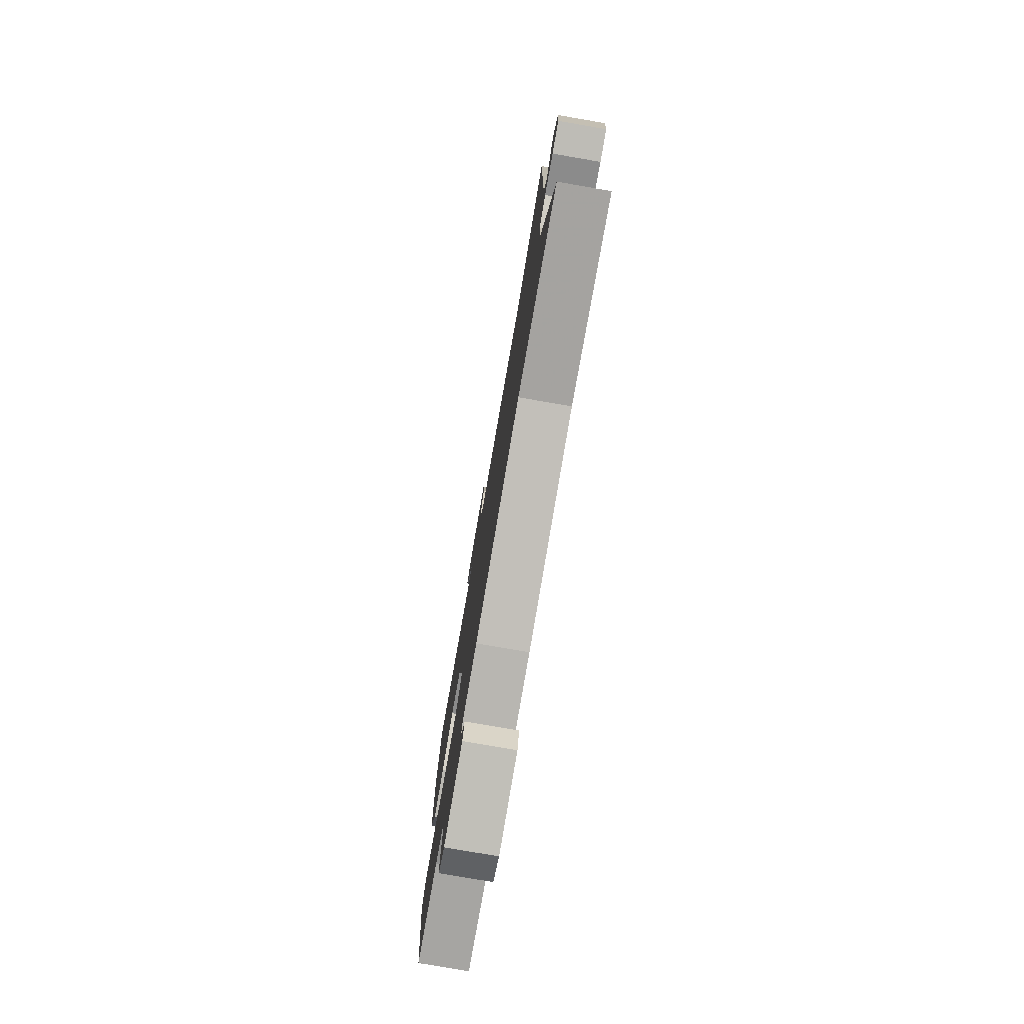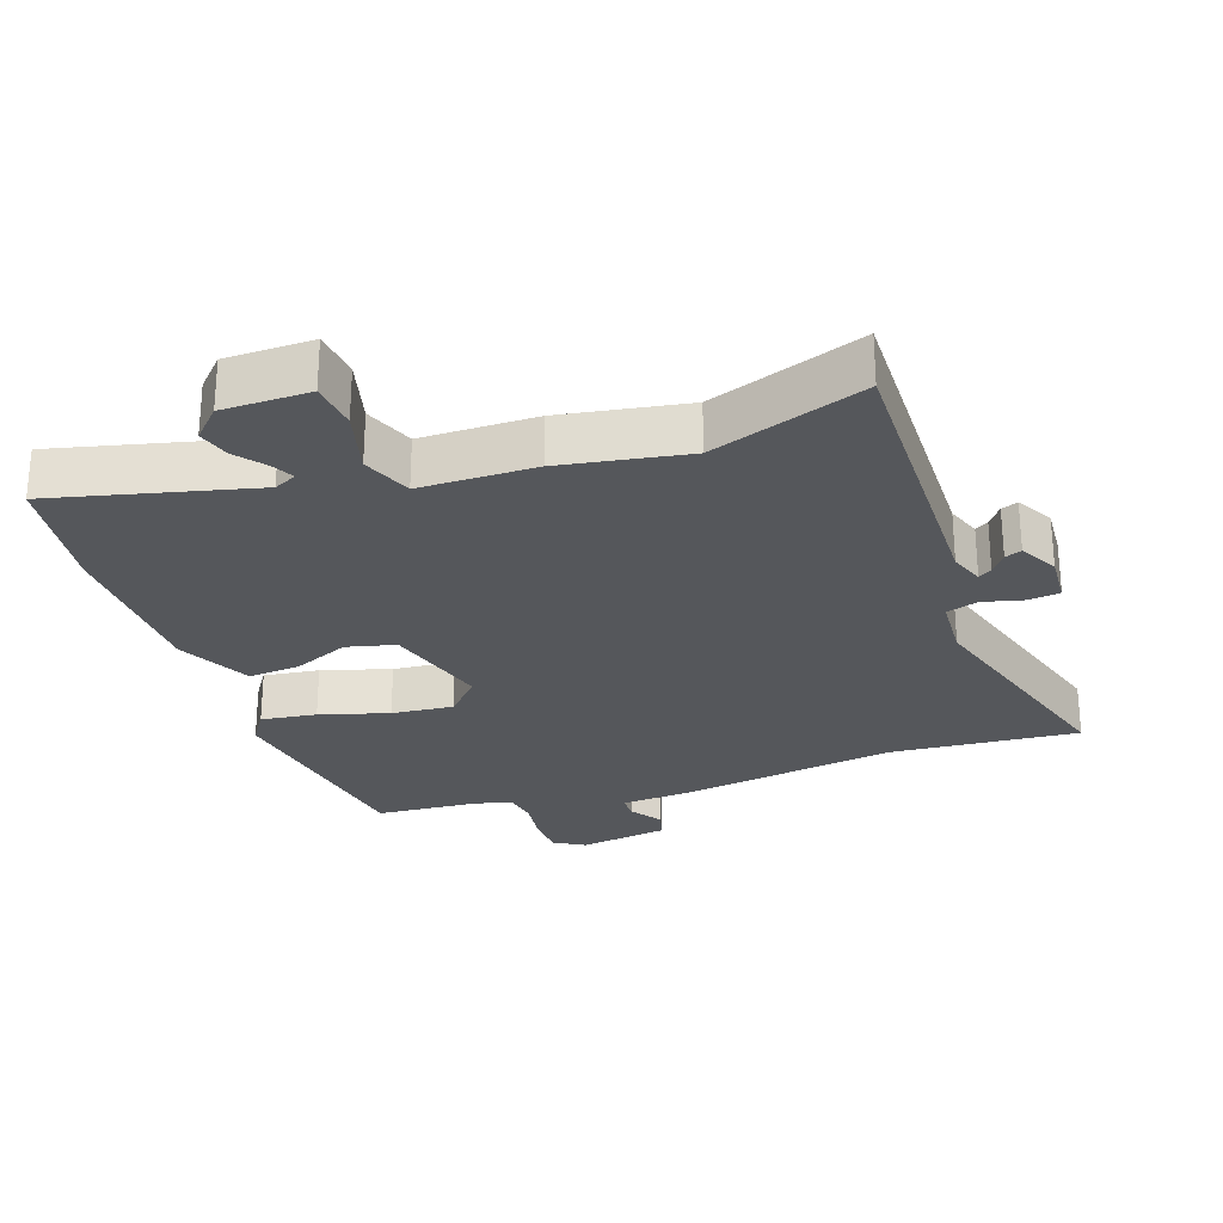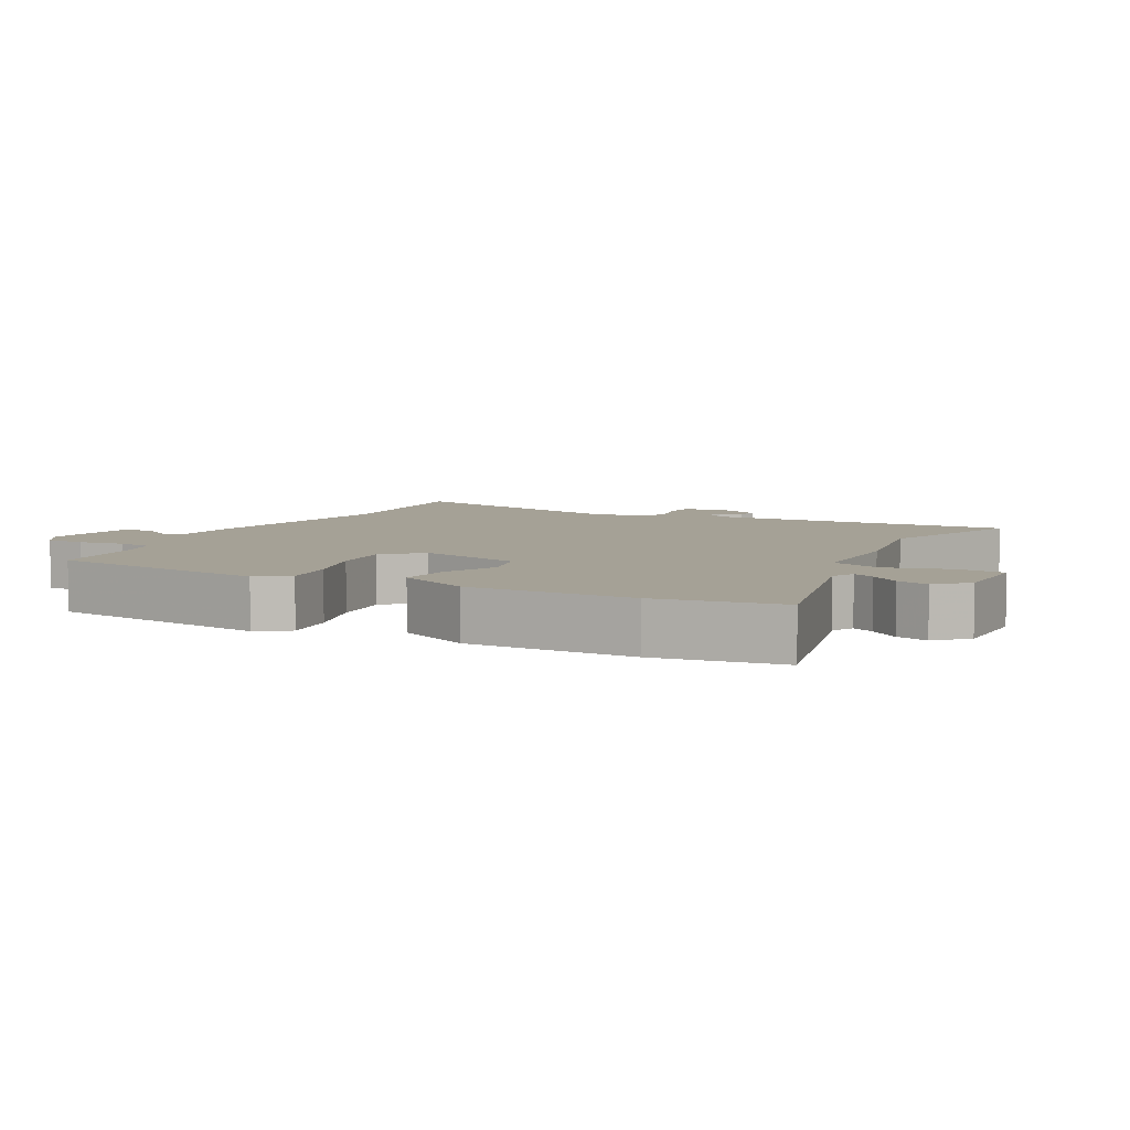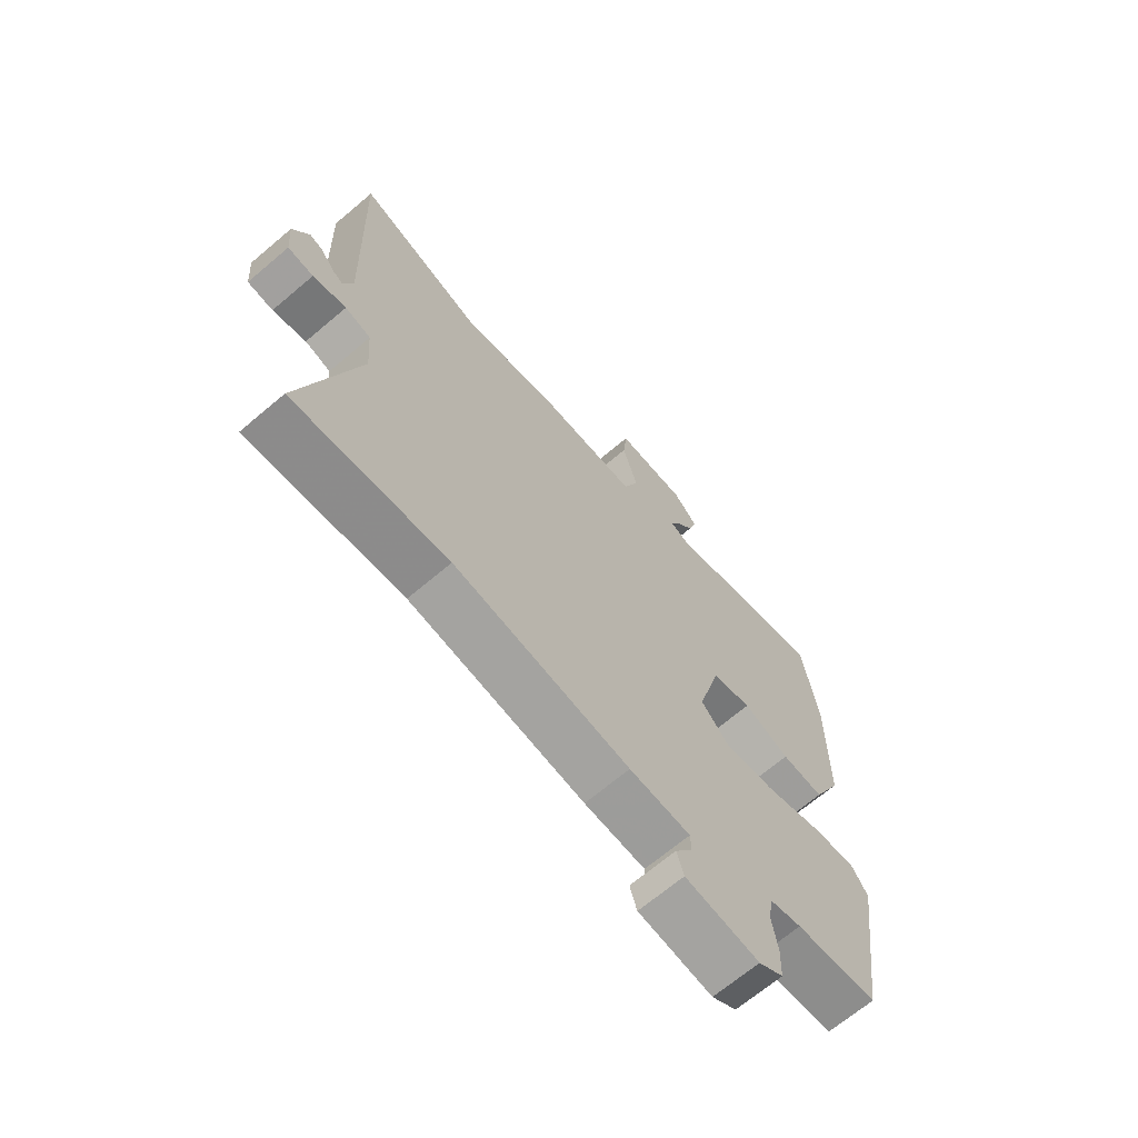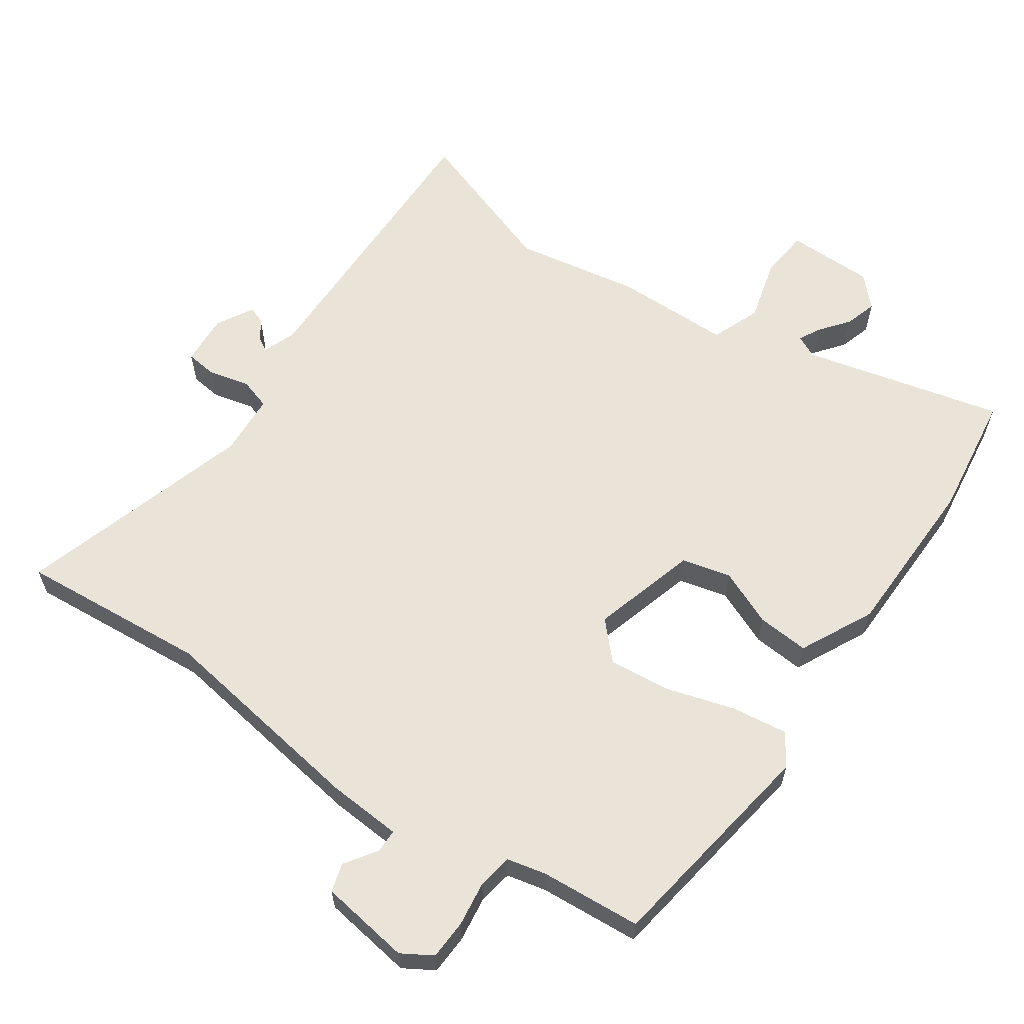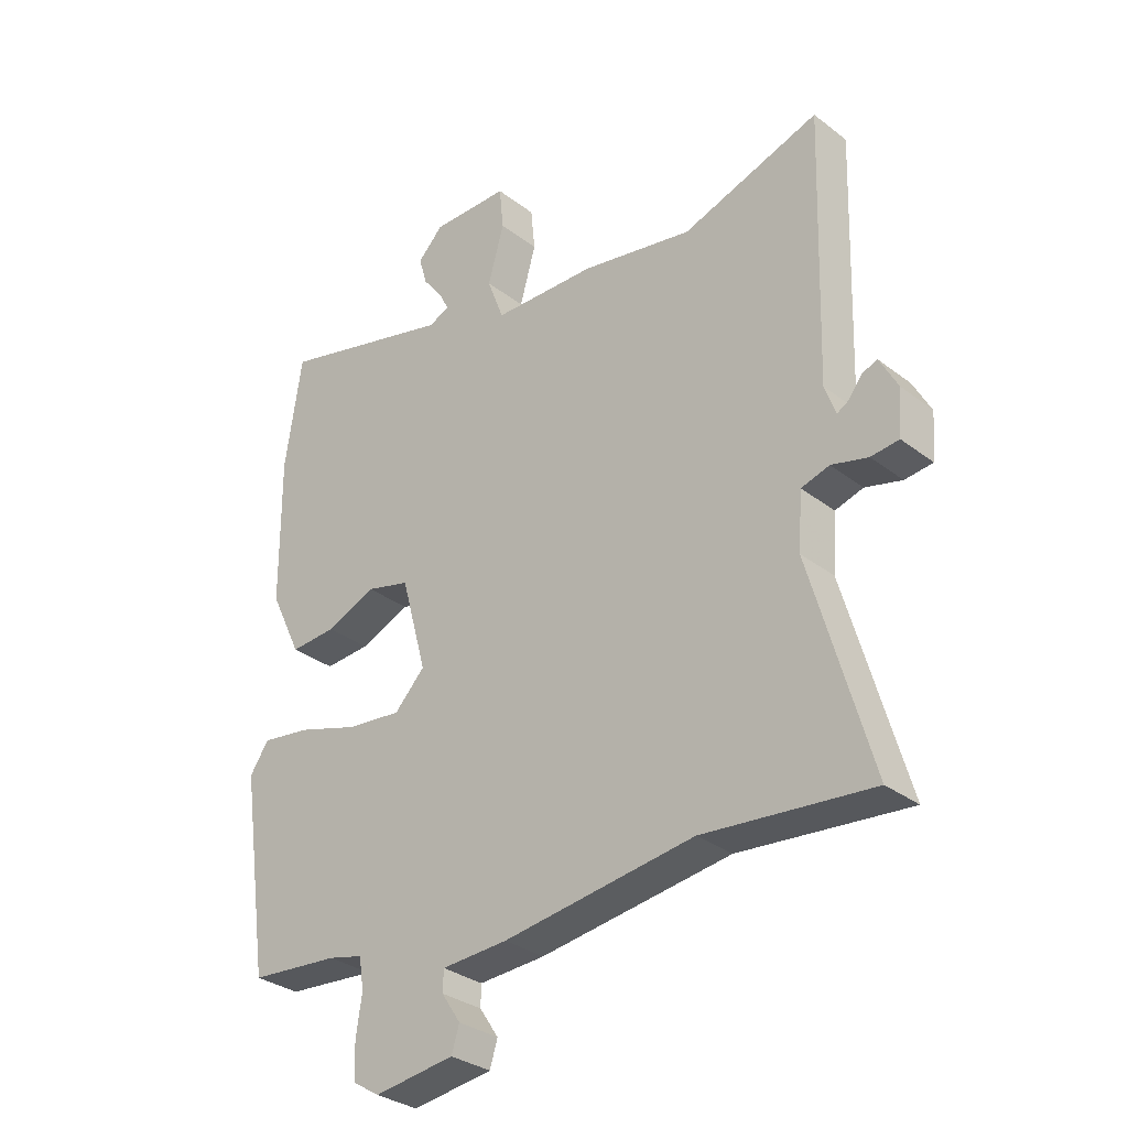
<metadata>
{"format":"obj","ext":"obj","renderer":"f3d","projection":"perspective","resolution":1024,"background":"white","views":[{"elev":-78.6,"azim":80.2,"up":"+Z"},{"elev":-26.8,"azim":19.9,"up":"+Y"},{"elev":6.1,"azim":-61.9,"up":"+Y"},{"elev":-67.9,"azim":130.3,"up":"+Z"},{"elev":61.0,"azim":-144.6,"up":"+Y"},{"elev":-31.5,"azim":42.8,"up":"+Z"}]}
</metadata>
<code>
v 0.592 0.07 -0.509
v 0.311 0.07 -0.482
v -0.009 0.07 -0.526
v -0.12 0.07 -0.532
v -0.121 0.07 -0.567
v -0.089 0.07 -0.615
v -0.102 0.07 -0.657
v -0.237 0.07 -0.675
v -0.282 0.07 -0.647
v -0.284 0.07 -0.588
v -0.274 0.07 -0.521
v -0.282 0.07 -0.469
v -0.34 0.07 -0.455
v -0.49 0.07 -0.442
v -0.538 0.07 -0.109
v -0.506 0.07 -0.062
v -0.423 0.07 -0.074
v -0.321 0.07 -0.106
v -0.229 0.07 -0.116
v -0.178 0.07 -0.063
v -0.221 0.07 0.094
v -0.294 0.07 0.113
v -0.378 0.07 0.078
v -0.455 0.07 0.073
v -0.508 0.07 0.183
v -0.51 0.07 0.43
v -0.482 0.07 0.617
v -0.184 0.07 0.54
v -0.15 0.07 0.556
v -0.167 0.07 0.589
v -0.2 0.07 0.632
v -0.214 0.07 0.68
v -0.171 0.07 0.724
v -0.041 0.07 0.723
v -0.034 0.07 0.651
v -0.061 0.07 0.555
v -0.033 0.07 0.481
v 0.139 0.07 0.477
v 0.327 0.07 0.442
v 0.557 0.07 0.519
v 0.543 0.07 0.073
v 0.561 0.07 0.022
v 0.581 0.07 0.034
v 0.604 0.07 0.064
v 0.629 0.07 0.073
v 0.659 0.07 0.017
v 0.653 0.07 -0.059
v 0.606 0.07 -0.064
v 0.545 0.07 -0.048
v 0.498 0.07 -0.062
v 0.491 0.07 -0.156
v 0.592 0 -0.509
v 0.311 0 -0.482
v -0.009 0 -0.526
v -0.12 0 -0.532
v -0.121 0 -0.567
v -0.089 0 -0.615
v -0.102 0 -0.657
v -0.237 0 -0.675
v -0.282 0 -0.647
v -0.284 0 -0.588
v -0.274 0 -0.521
v -0.282 0 -0.469
v -0.34 0 -0.455
v -0.49 0 -0.442
v -0.538 0 -0.109
v -0.506 0 -0.062
v -0.423 0 -0.074
v -0.321 0 -0.106
v -0.229 0 -0.116
v -0.178 0 -0.063
v -0.221 0 0.094
v -0.294 0 0.113
v -0.378 0 0.078
v -0.455 0 0.073
v -0.508 0 0.183
v -0.51 0 0.43
v -0.482 0 0.617
v -0.184 0 0.54
v -0.15 0 0.556
v -0.167 0 0.589
v -0.2 0 0.632
v -0.214 0 0.68
v -0.171 0 0.724
v -0.041 0 0.723
v -0.034 0 0.651
v -0.061 0 0.555
v -0.033 0 0.481
v 0.139 0 0.477
v 0.327 0 0.442
v 0.557 0 0.519
v 0.543 0 0.073
v 0.561 0 0.022
v 0.581 0 0.034
v 0.604 0 0.064
v 0.629 0 0.073
v 0.659 0 0.017
v 0.653 0 -0.059
v 0.606 0 -0.064
v 0.545 0 -0.048
v 0.498 0 -0.062
v 0.491 0 -0.156
f 47 48 49
f 46 47 49
f 45 46 49
f 44 45 49
f 43 44 49
f 42 43 49 50
f 41 42 50
f 39 40 41 50
f 39 50 51
f 38 39 51
f 37 38 51
f 34 35 36
f 33 34 36
f 32 33 36
f 31 32 36
f 30 31 36
f 29 30 36 37
f 51 1 2
f 37 51 2
f 29 37 2
f 28 29 2
f 26 27 28
f 25 26 28
f 24 25 28
f 23 24 28
f 22 23 28
f 16 17 18
f 15 16 18
f 14 15 18
f 13 14 18
f 12 13 18 19
f 11 12 19 20
f 9 10 11
f 8 9 11
f 7 8 11
f 6 7 11
f 5 6 11
f 4 5 11 20
f 2 3 4 20
f 21 22 28
f 2 20 21 28
f 100 99 98
f 100 98 97
f 100 97 96
f 100 96 95
f 100 95 94
f 101 100 94 93
f 101 93 92
f 101 92 91 90
f 102 101 90
f 102 90 89
f 102 89 88
f 87 86 85
f 87 85 84
f 87 84 83
f 87 83 82
f 87 82 81
f 88 87 81 80
f 53 52 102
f 53 102 88
f 53 88 80
f 53 80 79
f 79 78 77
f 79 77 76
f 79 76 75
f 79 75 74
f 79 74 73
f 69 68 67
f 69 67 66
f 69 66 65
f 69 65 64
f 70 69 64 63
f 71 70 63 62
f 62 61 60
f 62 60 59
f 62 59 58
f 62 58 57
f 62 57 56
f 71 62 56 55
f 71 55 54 53
f 79 73 72
f 79 72 71 53
f 1 52 53 2
f 2 53 54 3
f 3 54 55 4
f 4 55 56 5
f 5 56 57 6
f 6 57 58 7
f 7 58 59 8
f 8 59 60 9
f 9 60 61 10
f 10 61 62 11
f 11 62 63 12
f 12 63 64 13
f 13 64 65 14
f 14 65 66 15
f 15 66 67 16
f 16 67 68 17
f 17 68 69 18
f 18 69 70 19
f 19 70 71 20
f 20 71 72 21
f 21 72 73 22
f 22 73 74 23
f 23 74 75 24
f 24 75 76 25
f 25 76 77 26
f 26 77 78 27
f 27 78 79 28
f 28 79 80 29
f 29 80 81 30
f 30 81 82 31
f 31 82 83 32
f 32 83 84 33
f 33 84 85 34
f 34 85 86 35
f 35 86 87 36
f 36 87 88 37
f 37 88 89 38
f 38 89 90 39
f 39 90 91 40
f 40 91 92 41
f 41 92 93 42
f 42 93 94 43
f 43 94 95 44
f 44 95 96 45
f 45 96 97 46
f 46 97 98 47
f 47 98 99 48
f 48 99 100 49
f 49 100 101 50
f 50 101 102 51
f 51 102 52 1

</code>
